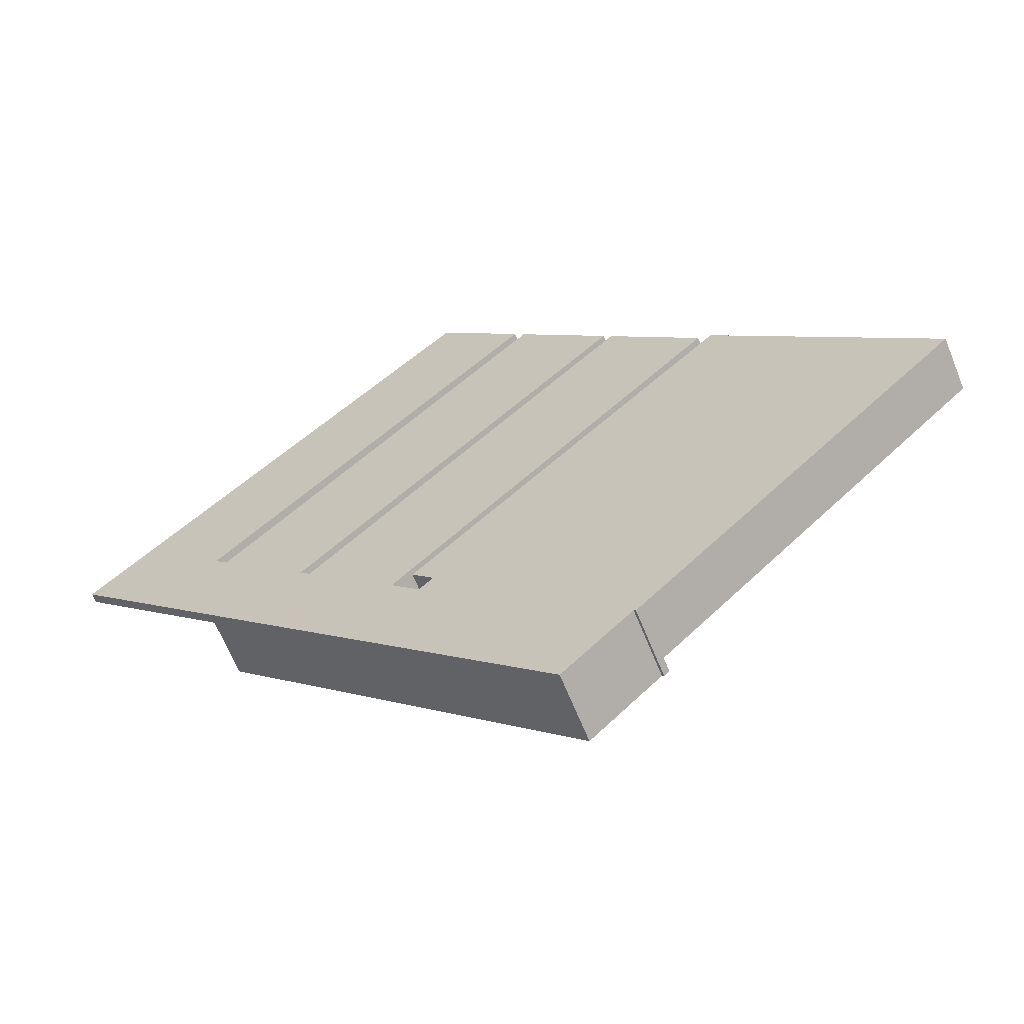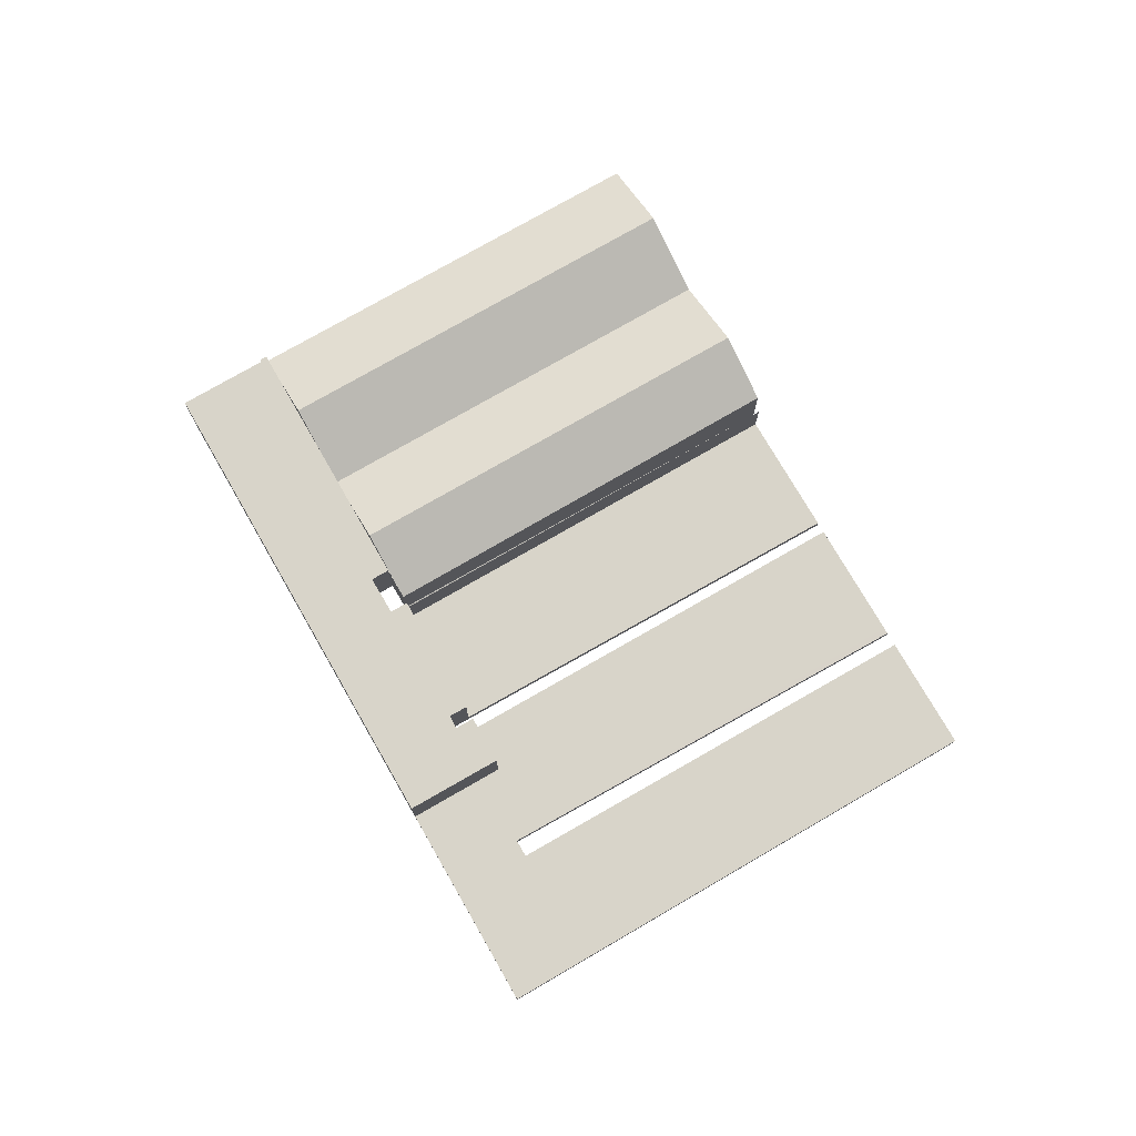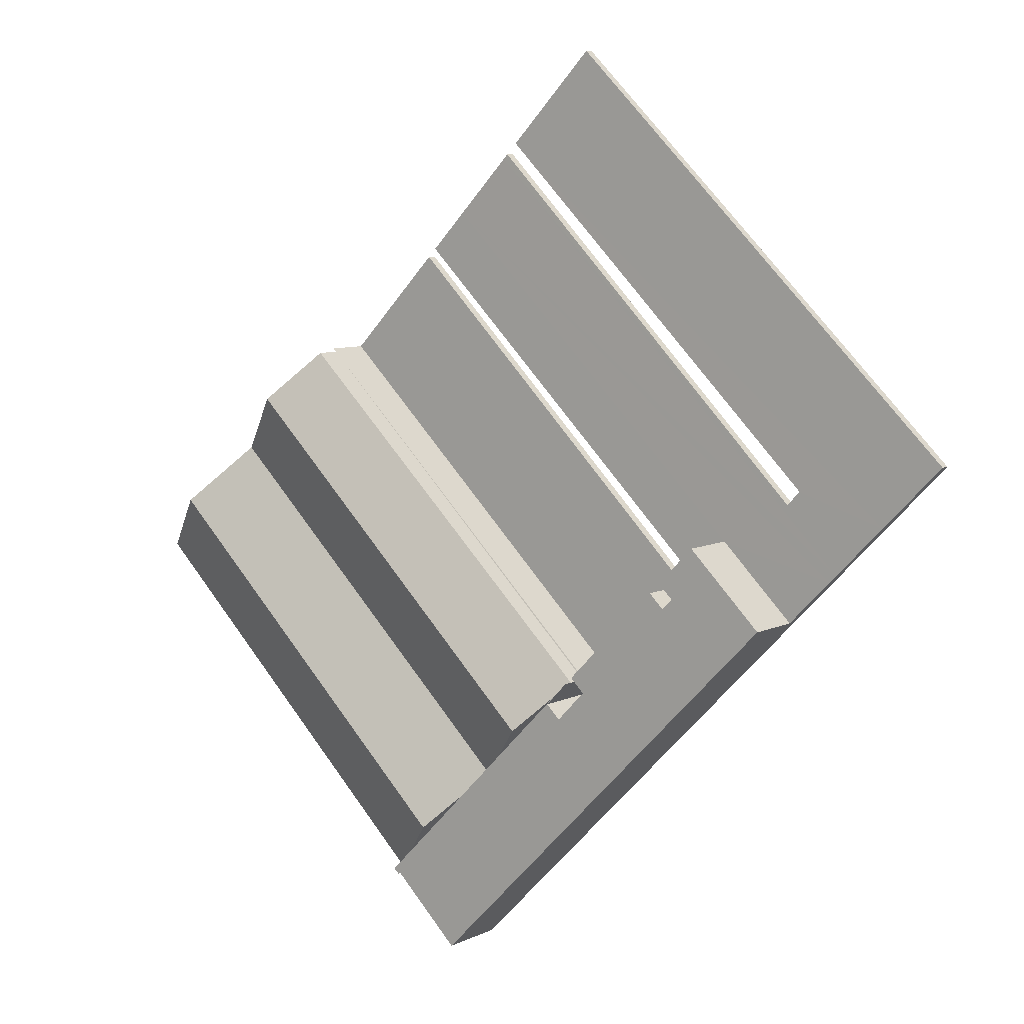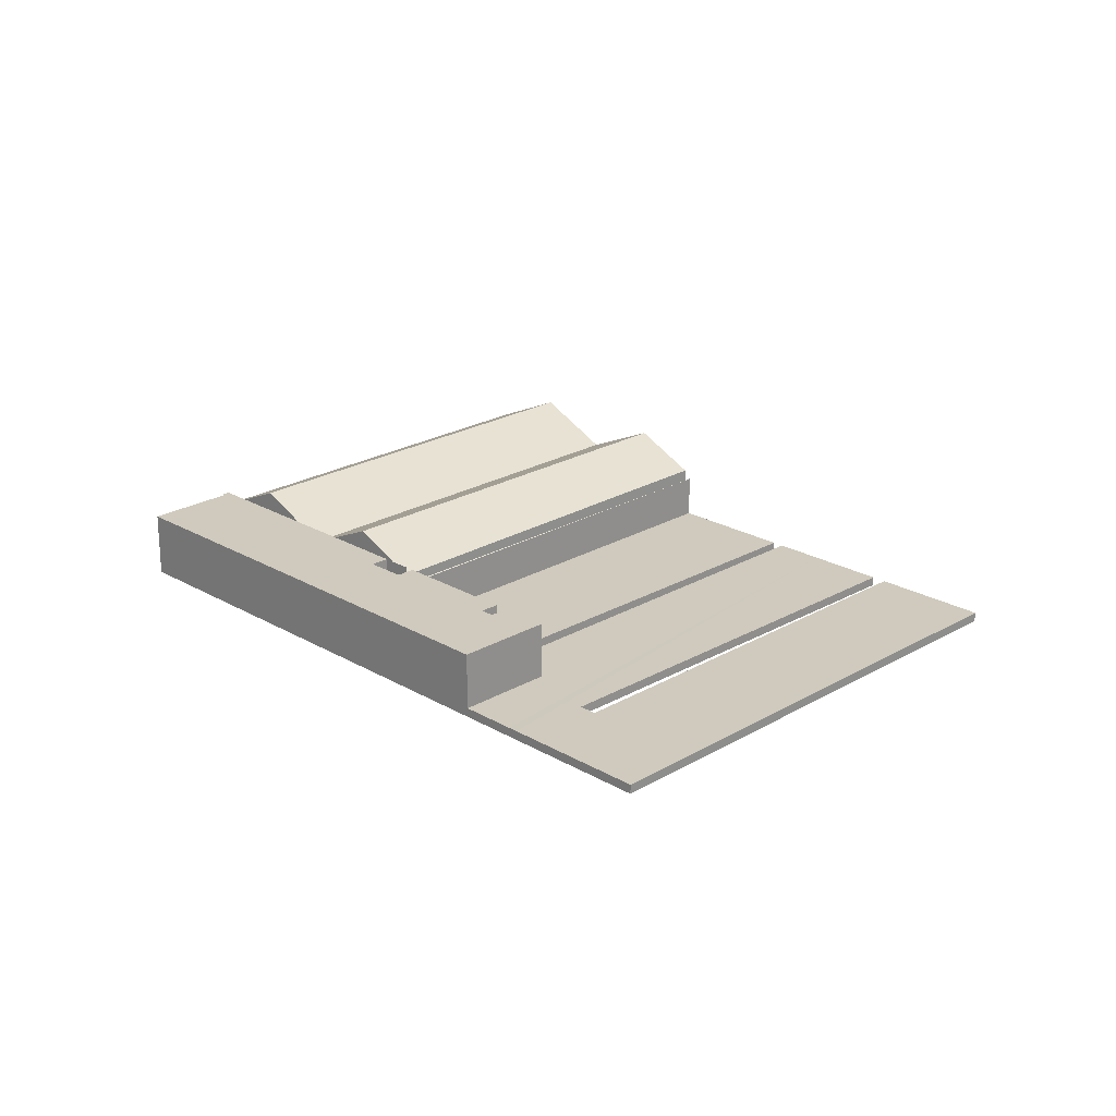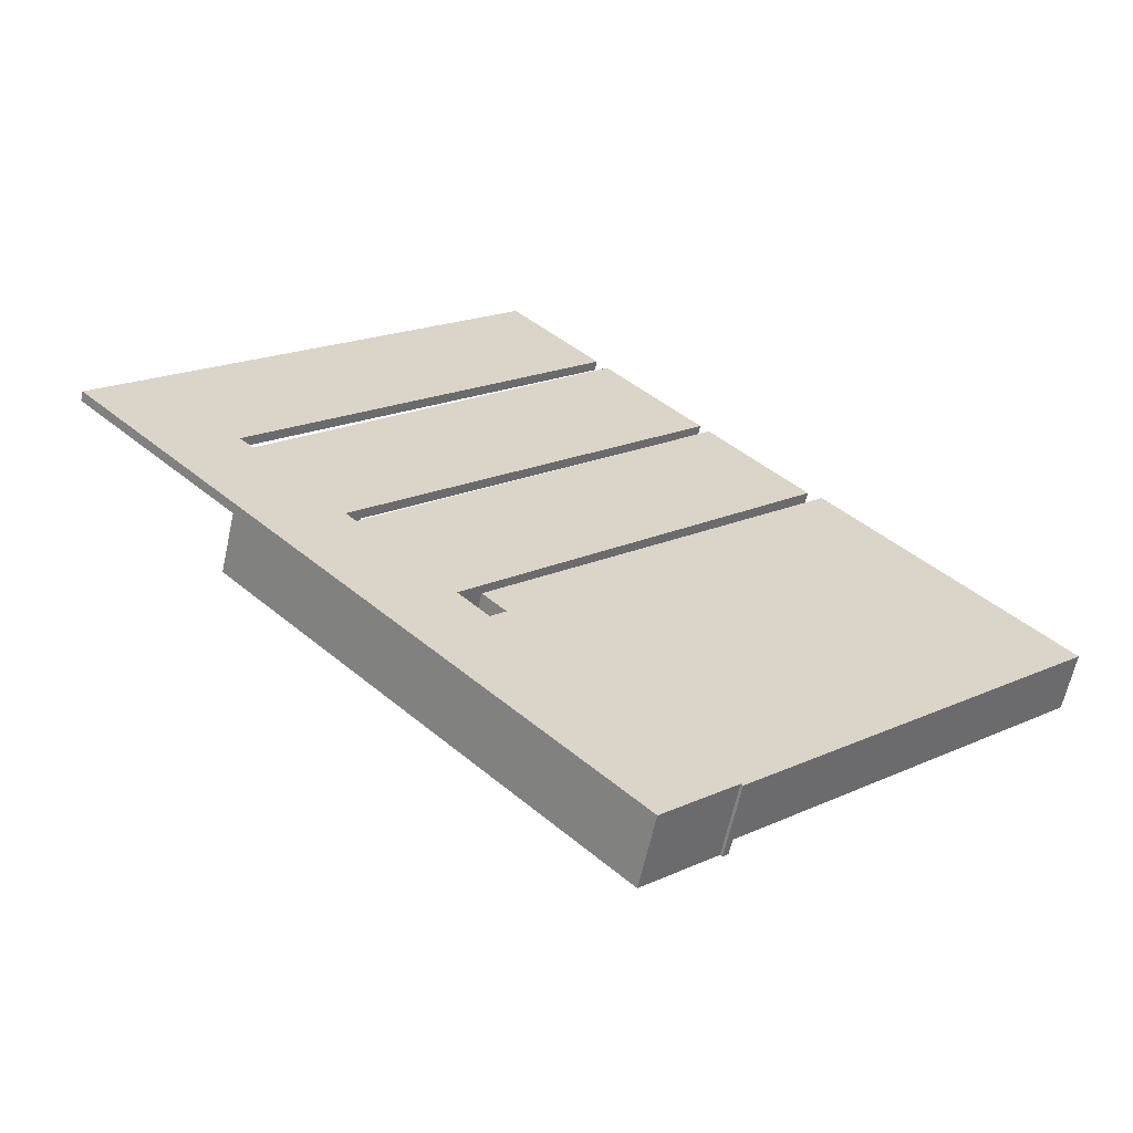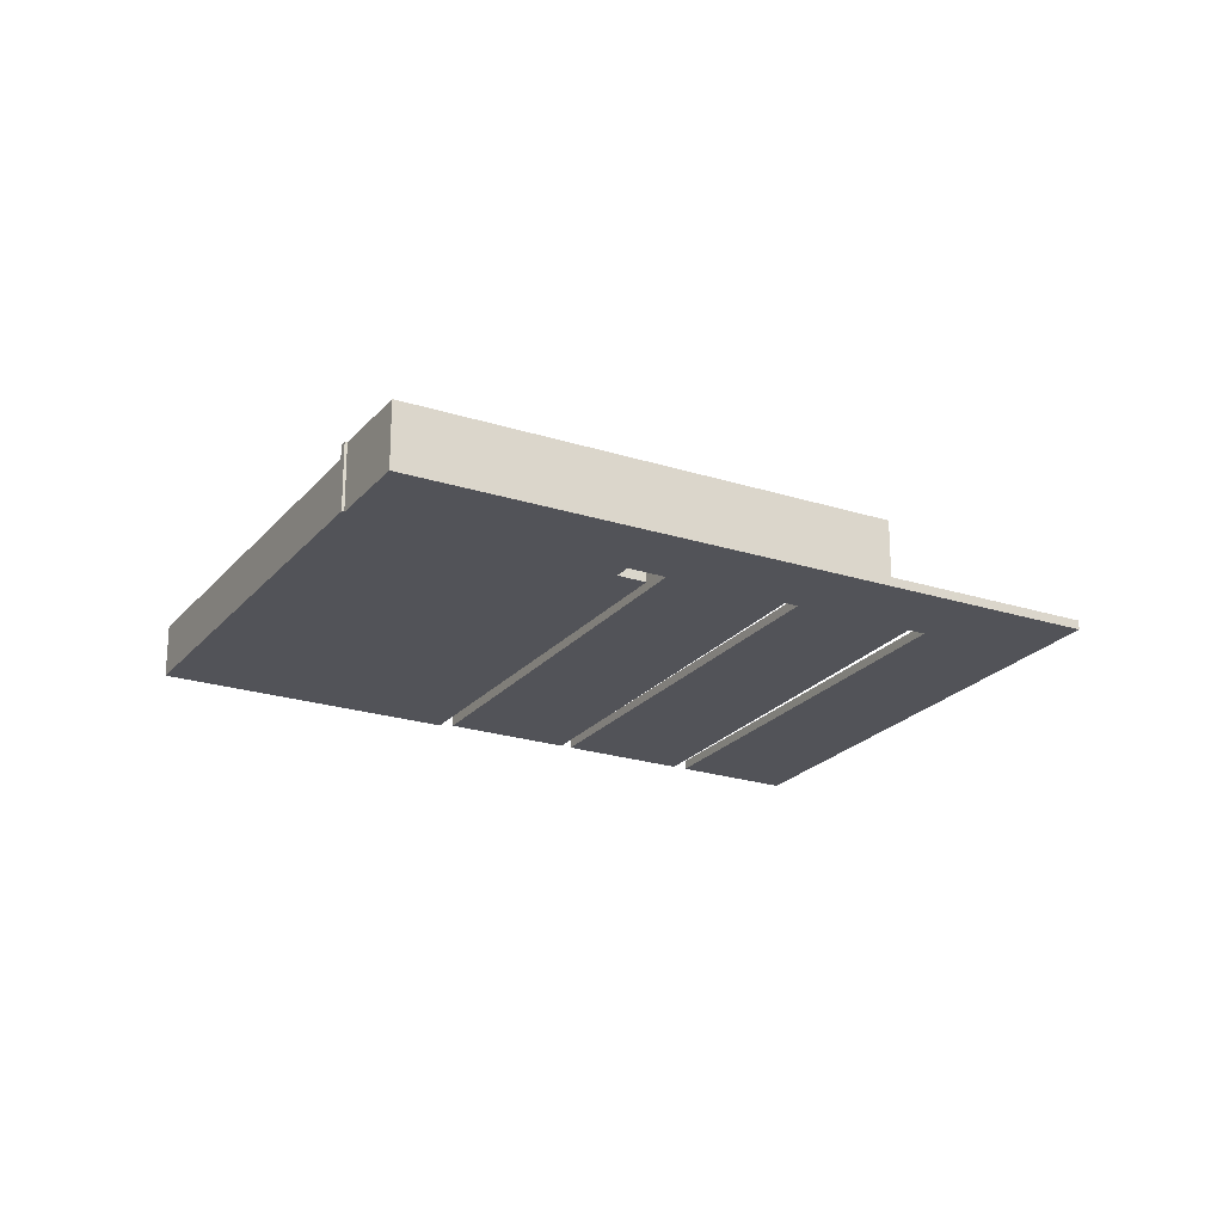
<metadata>
{"format":"obj","ext":"obj","renderer":"f3d","projection":"perspective","resolution":1024,"background":"white","views":[{"elev":-64.9,"azim":22.0,"up":"+Z"},{"elev":75.7,"azim":-74.3,"up":"+Y"},{"elev":7.6,"azim":-143.2,"up":"+Z"},{"elev":22.8,"azim":-89.3,"up":"+Y"},{"elev":-61.7,"azim":-12.2,"up":"+Z"},{"elev":-22.7,"azim":-163.3,"up":"+Y"}]}
</metadata>
<code>
v  19.03 2.806 -11.78
v  18.99 2.777 -11.73
v  35.4 2.777 4.262
v  30.6 -5.644e-16 9.217
v  14.28 0.49 -6.943
v  14.28 4.251e-16 -6.943
v  30.6 0.49 9.217
v  13.55 3.53 -7.67
v  13.55 4.697e-16 -7.67
v  14.28 3.53 -6.943
v  19.4 3.04 -12.15
v  20.17 3.53 -12.93
v  19.4 3.53 -12.15
v  26.82 3.53 -27.29
v  30.37 1.461e-15 -23.85
v  26.82 1.671e-15 -27.29
v  30.37 3.53 -23.85
v  13.02 3.53 -7.132
v  11.89 3.53 -4.506
v  13.76 3.53 -6.407
v  18.32 3.53 -12.48
v  18.99 3.53 -11.73
v  19.03 3.53 -11.78
v  8.086 3.53 -8.226
v  10.06 3.53 -10.24
v  17.54 3.53 -17.84
v  19.8 3.53 -14.03
v  20.53 3.53 -13.33
v  21.93 3.53 -14.73
v  21.93 3.53 -22.32
v  23.7 3.53 -16.52
v  24.88 3.53 -17.72
v  26.06 3.53 -18.93
v  22.68 3.53 -23.07
v  27.83 3.53 -20.72
v  29.59 3.53 -22.52
v  30.74 3.53 -23.69
v  30.47 3.53 -23.95
v  41.52 2.78 -1.507
v  21.93 4.655 -14.73
v  38.57 4.655 1.486
v  24.88 2.779 -17.72
v  44.47 2.759e-16 -4.505
v  30.74 1.45e-15 -23.69
v  47.38 4.566e-16 -7.457
v  30.47 1.466e-15 -23.95
v  22.68 1.413e-15 -23.07
v  41.52 9.228e-17 -1.507
v  21.93 1.366e-15 -22.32
v  17.54 1.093e-15 -17.84
v  38.57 -9.099e-17 1.486
v  36.09 -2.454e-16 4.007
v  20.53 8.161e-16 -13.33
v  19.4 7.439e-16 -12.15
v  19.03 7.211e-16 -11.78
v  35.4 -2.61e-16 4.262
v  18.32 7.641e-16 -12.48
v  28.32 -7.084e-16 11.57
v  13.76 3.923e-16 -6.407
v  30.17 -5.913e-16 9.656
v  13.02 4.367e-16 -7.132
v  20.39 -1.209e-15 19.75
v  8.4 5.872e-17 -0.959
v  24.83 -9.287e-16 15.17
v  7.637 1.046e-16 -1.708
v  3.08 1.919e-16 -3.134
v  2.576 1.604e-16 -2.62
v  0 0 0
v  3.821 -2.266e-16 3.701
v  3.032 -1.798e-16 2.937
v  19.8 8.592e-16 -14.03
v  10.06 6.27e-16 -10.24
v  8.086 5.037e-16 -8.226
v  25.61 -8.795e-16 14.36
v  5.909 3.681e-16 -6.012
v  5.555 3.46e-16 -5.651
v  25.37 -8.945e-16 14.61
v  8.322 1.469e-16 -2.399
v  5.254 3.273e-16 -5.345
v  9.076 1.008e-16 -1.646
v  8.311 1.462e-16 -2.387
v  47.38 2.809 -7.457
v  27.83 4.65 -20.72
v  44.47 4.65 -4.505
v  30.74 2.802 -23.69
v  11.89 0.49 -4.506
v  8.086 0.489 -8.226
v  36.09 3.074 4.007
v  3.08 0.49 -3.134
v  7.637 0.49 -1.708
v  5.254 0.49 -5.345
v  8.311 0.49 -2.387
v  5.555 0.49 -5.651
v  8.322 0.49 -2.399
v  25.61 0.489 14.36
v  28.32 0.49 11.57
v  5.909 0.489 -6.012
v  13.76 0.49 -6.407
v  30.17 0.49 9.656
v  25.37 0.488 14.61
v  9.076 0.49 -1.646
v  0 0.49 3e-17
v  3.032 0.49 2.937
v  2.576 0.49 -2.62
v  3.821 0.49 3.701
v  20.39 0.488 19.75
v  24.83 0.488 15.17
v  8.4 0.49 -0.959
v  35.4 0.49 4.262
v  18.99 0.49 -11.73
g defaultobject
f 1 2 3
f 4 5 6
f 5 4 7
f 6 8 9
f 8 6 10
f 10 6 5
f 11 12 13
f 14 15 16
f 15 14 17
f 18 19 20
f 21 22 23
f 24 19 25
f 18 25 19
f 8 25 18
f 26 25 8
f 21 26 8
f 22 21 8
f 27 26 21
f 28 26 27
f 13 12 28
f 29 28 12
f 26 28 29
f 30 26 29
f 31 30 29
f 32 30 31
f 33 30 32
f 34 30 33
f 35 34 33
f 14 34 35
f 36 14 35
f 17 14 36
f 37 17 36
f 38 17 37
f 8 10 22
f 39 40 41
f 40 39 42
f 40 42 31
f 43 44 45
f 44 43 46
f 46 43 15
f 15 43 16
f 16 43 47
f 47 43 48
f 47 48 49
f 49 48 50
f 50 48 51
f 50 51 52
f 50 52 53
f 53 52 54
f 4 55 56
f 55 4 57
f 58 59 60
f 59 58 61
f 62 63 64
f 63 62 65
f 65 62 66
f 66 62 67
f 67 62 68
f 68 62 69
f 68 69 70
f 50 71 72
f 71 50 53
f 72 71 57
f 72 57 9
f 9 57 6
f 6 57 4
f 72 9 61
f 72 61 73
f 73 61 58
f 73 58 74
f 73 74 75
f 75 74 76
f 76 74 77
f 76 77 78
f 76 78 79
f 78 77 80
f 79 78 81
f 79 81 65
f 79 65 66
f 82 83 84
f 83 82 85
f 83 85 36
f 86 24 87
f 24 86 19
f 40 29 12
f 29 40 31
f 88 54 52
f 54 88 11
f 89 90 91
f 92 91 90
f 93 91 92
f 94 93 92
f 95 93 94
f 96 93 95
f 97 93 96
f 86 97 96
f 87 97 86
f 98 86 96
f 99 98 96
f 100 95 101
f 94 101 95
f 102 103 104
f 105 104 103
f 106 104 105
f 107 104 106
f 89 104 107
f 90 89 107
f 108 90 107
f 93 75 76
f 75 93 97
f 42 32 31
f 32 42 33
f 37 46 38
f 46 37 44
f 44 37 85
f 44 85 82
f 44 82 45
f 51 88 52
f 88 51 41
f 41 51 48
f 41 48 39
f 39 48 43
f 39 43 84
f 84 43 45
f 84 45 82
f 91 66 89
f 66 91 79
f 79 91 93
f 79 93 76
f 27 57 71
f 57 27 21
f 84 42 39
f 42 84 33
f 33 84 83
f 17 46 15
f 46 17 38
f 109 5 7
f 5 109 110
f 3 110 109
f 110 3 2
f 104 66 67
f 66 104 89
f 11 53 54
f 53 11 28
f 28 11 13
f 109 4 56
f 4 109 7
f 107 62 64
f 62 107 106
f 110 10 5
f 10 110 2
f 10 2 22
f 22 2 1
f 22 1 23
f 23 57 21
f 57 23 55
f 55 23 1
f 55 1 3
f 55 3 109
f 55 109 56
f 97 73 75
f 73 97 87
f 73 87 72
f 72 87 24
f 72 24 25
f 72 25 50
f 50 25 26
f 50 26 49
f 49 26 30
f 49 30 47
f 47 30 34
f 47 34 16
f 16 34 14
f 8 61 9
f 61 8 18
f 102 67 68
f 67 102 104
f 20 61 18
f 61 20 59
f 59 20 98
f 59 98 99
f 59 99 60
f 108 65 90
f 65 108 63
f 63 108 107
f 63 107 64
f 28 71 53
f 71 28 27
f 80 94 78
f 94 80 101
f 101 80 77
f 101 77 100
f 41 11 88
f 11 41 12
f 12 41 40
f 70 102 68
f 102 70 103
f 103 70 69
f 103 69 105
f 105 69 62
f 105 62 106
f 81 90 65
f 90 81 92
f 92 81 78
f 92 78 94
f 20 86 98
f 86 20 19
f 74 100 77
f 100 74 95
f 95 74 58
f 95 58 96
f 96 58 60
f 96 60 99
f 83 35 33
f 35 83 36
f 36 85 37

</code>
